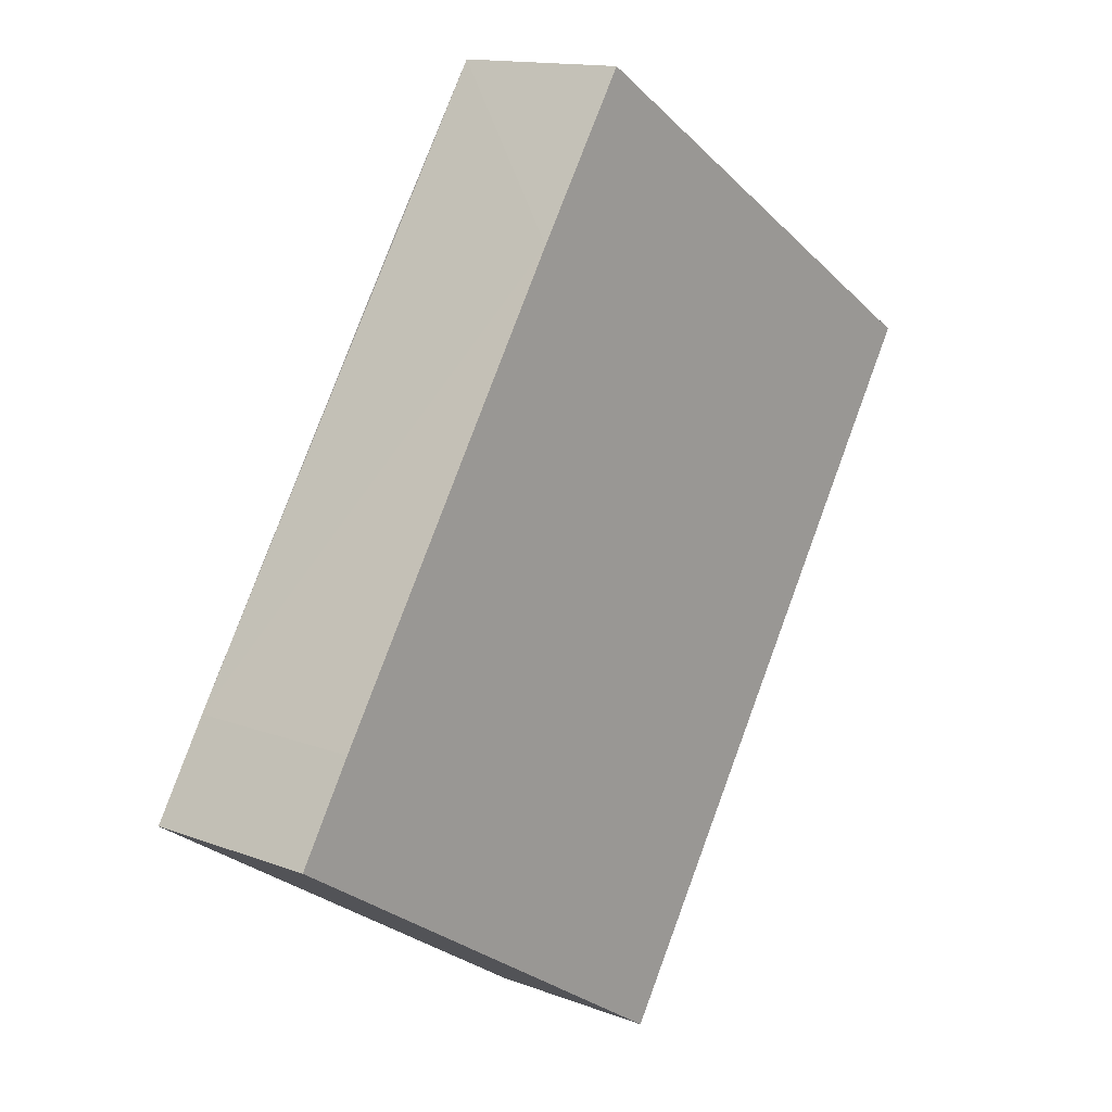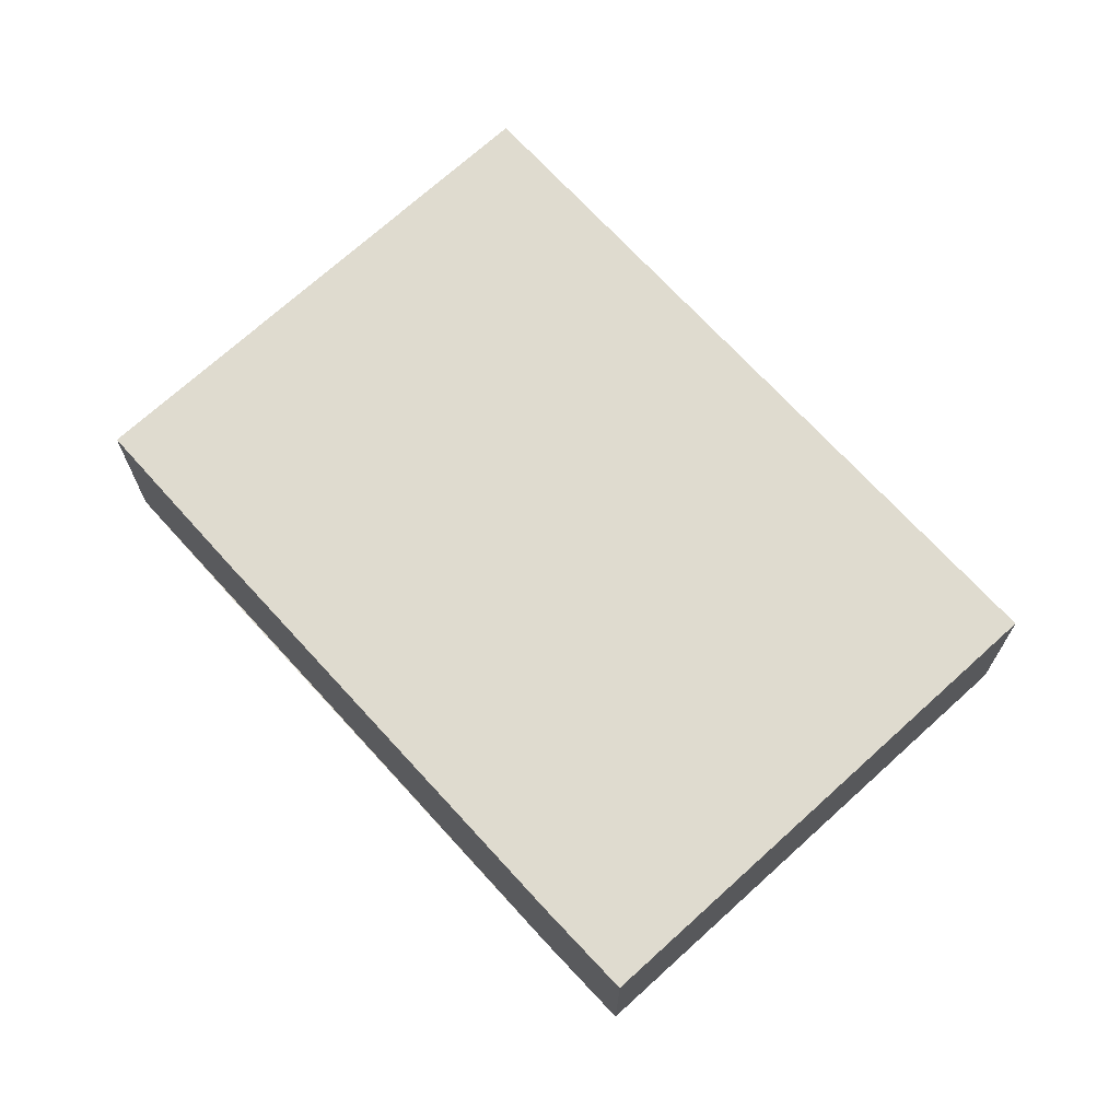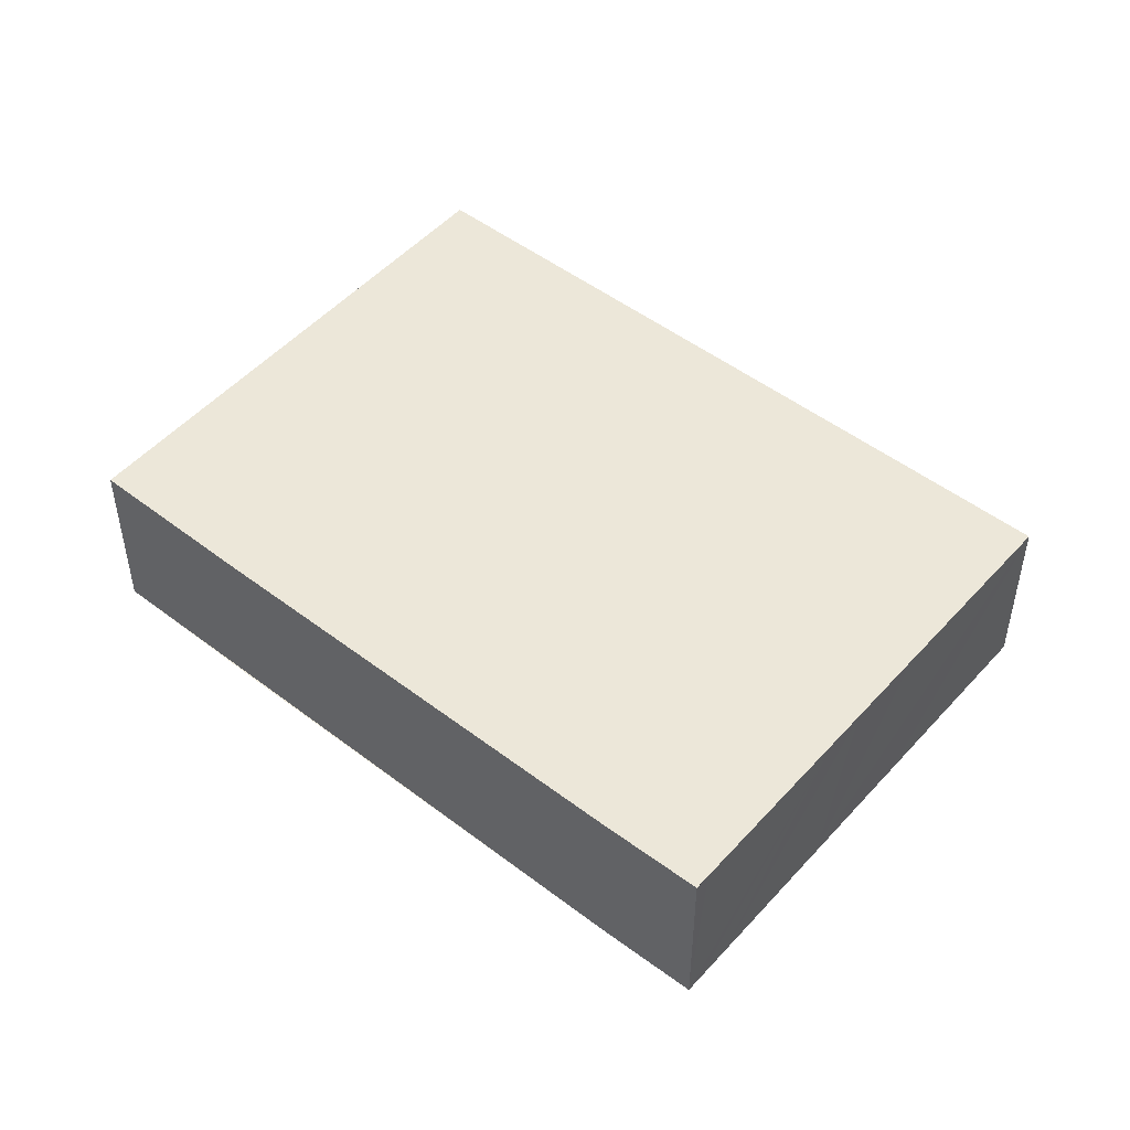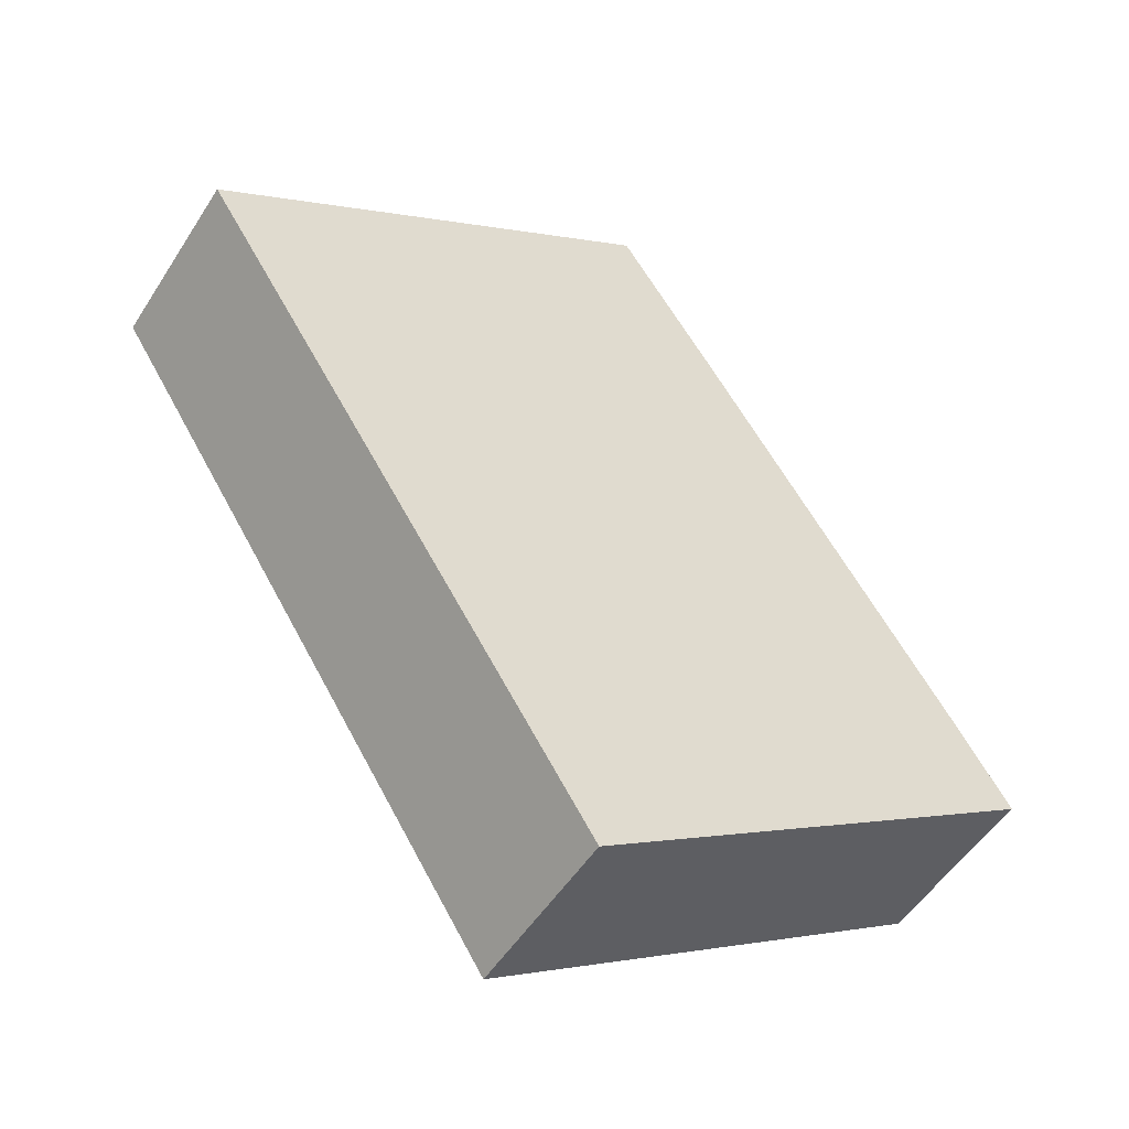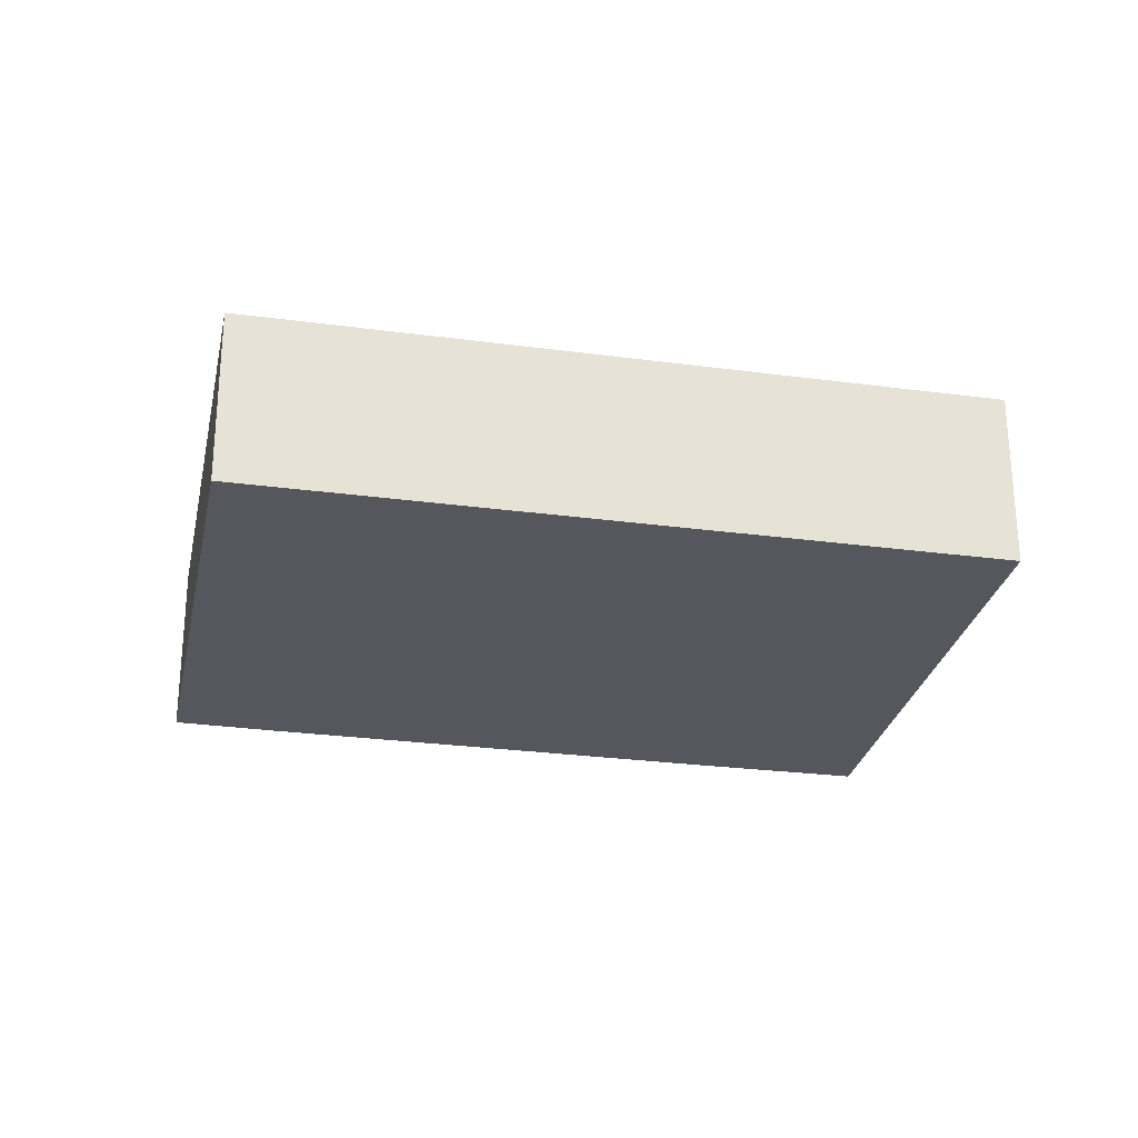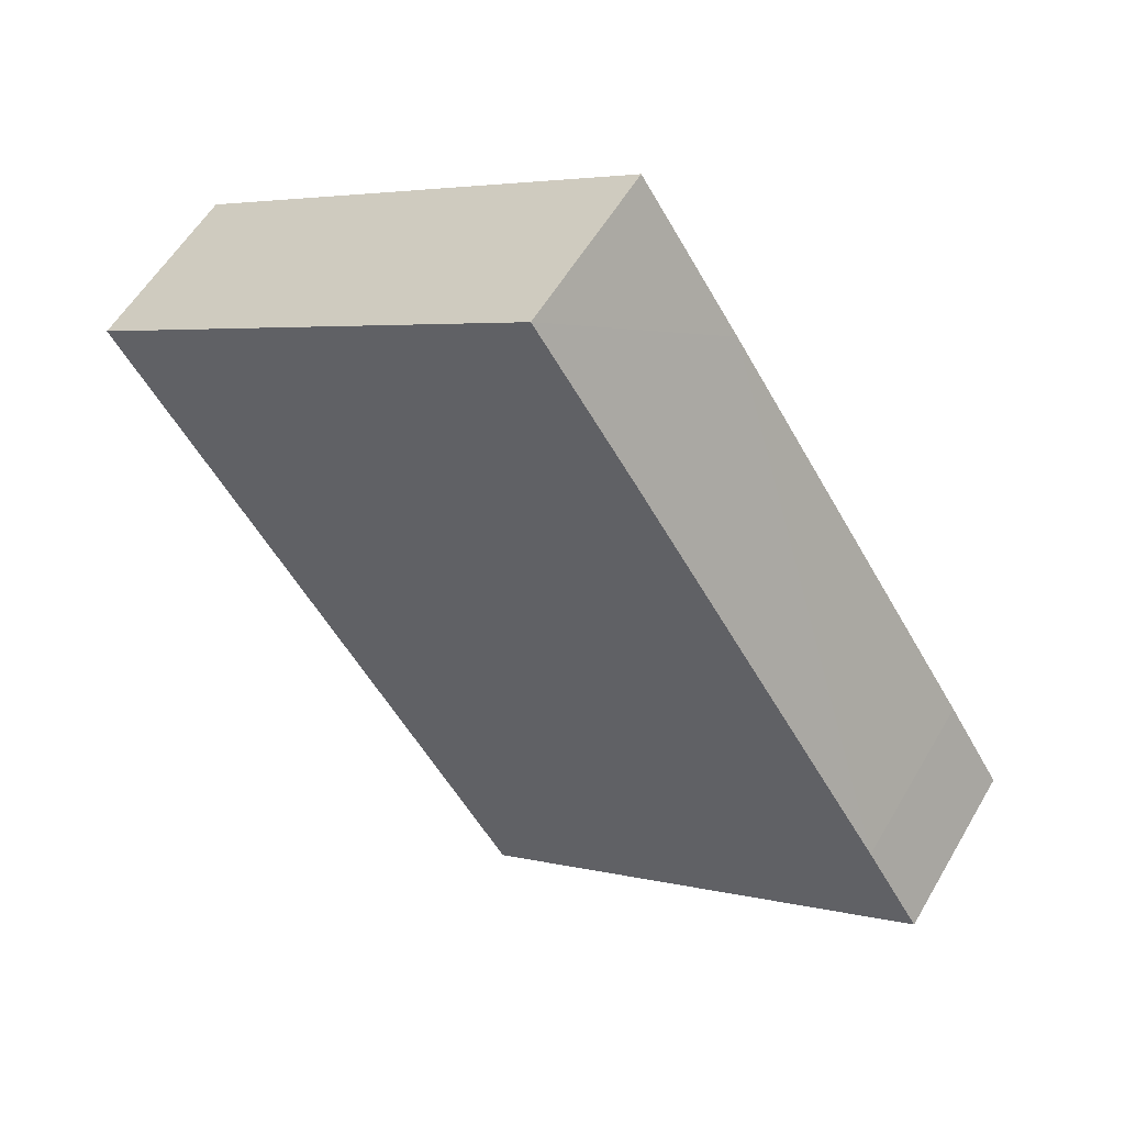
<metadata>
{"format":"obj","ext":"obj","renderer":"f3d","projection":"perspective","resolution":1024,"background":"white","views":[{"elev":13.9,"azim":130.1,"up":"+Z"},{"elev":70.5,"azim":105.1,"up":"+Y"},{"elev":49.9,"azim":97.5,"up":"+Y"},{"elev":-51.5,"azim":-31.6,"up":"+Z"},{"elev":-27.6,"azim":-134.1,"up":"+Y"},{"elev":55.9,"azim":29.8,"up":"+Z"}]}
</metadata>
<code>
v  15.48 5.64 7.373
v  8.709 5.64 5.532
v  14.34 5.64 9.112
v  5.357 5.64 3.403
v  0 5.64 3.453e-16
v  12.9 5.64 -20.28
v  17.43 5.64 4.383
v  25.52 5.64 -8.308
v  18.37 5.64 -16.79
v  26.81 5.64 -11.4
v  27.26 5.64 -11.12
v  27.16 5.64 -11.18
v  25.78 5.64 -12.06
v  20.65 5.64 -15.34
v  21.84 5.64 -14.57
v  27.26 6.806e-16 -11.12
v  27.16 6.843e-16 -11.18
v  26.81 6.98e-16 -11.4
v  25.78 7.383e-16 -12.06
v  21.84 8.923e-16 -14.57
v  20.65 9.391e-16 -15.34
v  18.37 1.028e-15 -16.79
v  12.9 1.242e-15 -20.28
v  0 0 0
v  5.357 -2.084e-16 3.403
v  8.709 -3.387e-16 5.532
v  14.34 -5.579e-16 9.112
v  25.52 5.087e-16 -8.308
v  15.48 -4.515e-16 7.373
v  17.43 -2.684e-16 4.383
g defaultobject
f 1 2 3
f 2 1 4
f 4 1 5
f 5 1 6
f 6 1 7
f 6 7 8
f 6 8 9
f 9 8 10
f 10 8 11
f 10 11 12
f 9 10 13
f 9 13 14
f 14 13 15
f 16 12 11
f 12 16 10
f 10 16 13
f 13 16 15
f 15 16 17
f 15 17 18
f 15 18 19
f 15 19 14
f 14 19 20
f 14 20 9
f 9 20 6
f 6 20 21
f 6 21 22
f 6 22 23
f 23 5 6
f 5 23 24
f 24 4 5
f 4 24 25
f 4 25 2
f 2 25 26
f 2 26 3
f 3 26 27
f 28 8 7
f 8 28 11
f 11 28 16
f 27 1 3
f 1 27 7
f 7 27 28
f 28 27 29
f 28 29 30
f 26 29 27
f 29 26 25
f 29 25 24
f 29 24 23
f 29 23 30
f 30 23 28
f 28 23 22
f 28 22 18
f 28 18 16
f 16 18 17
f 18 22 19
f 19 22 21
f 19 21 20

</code>
